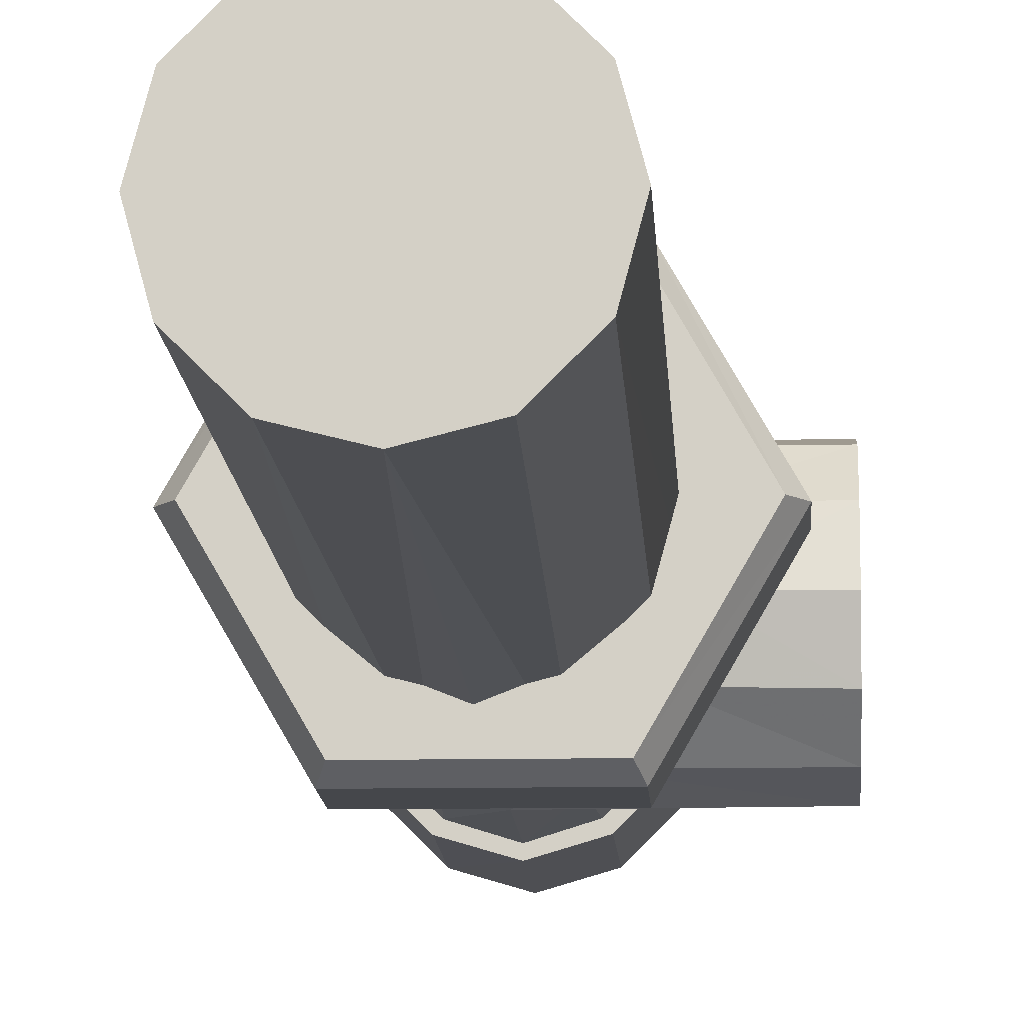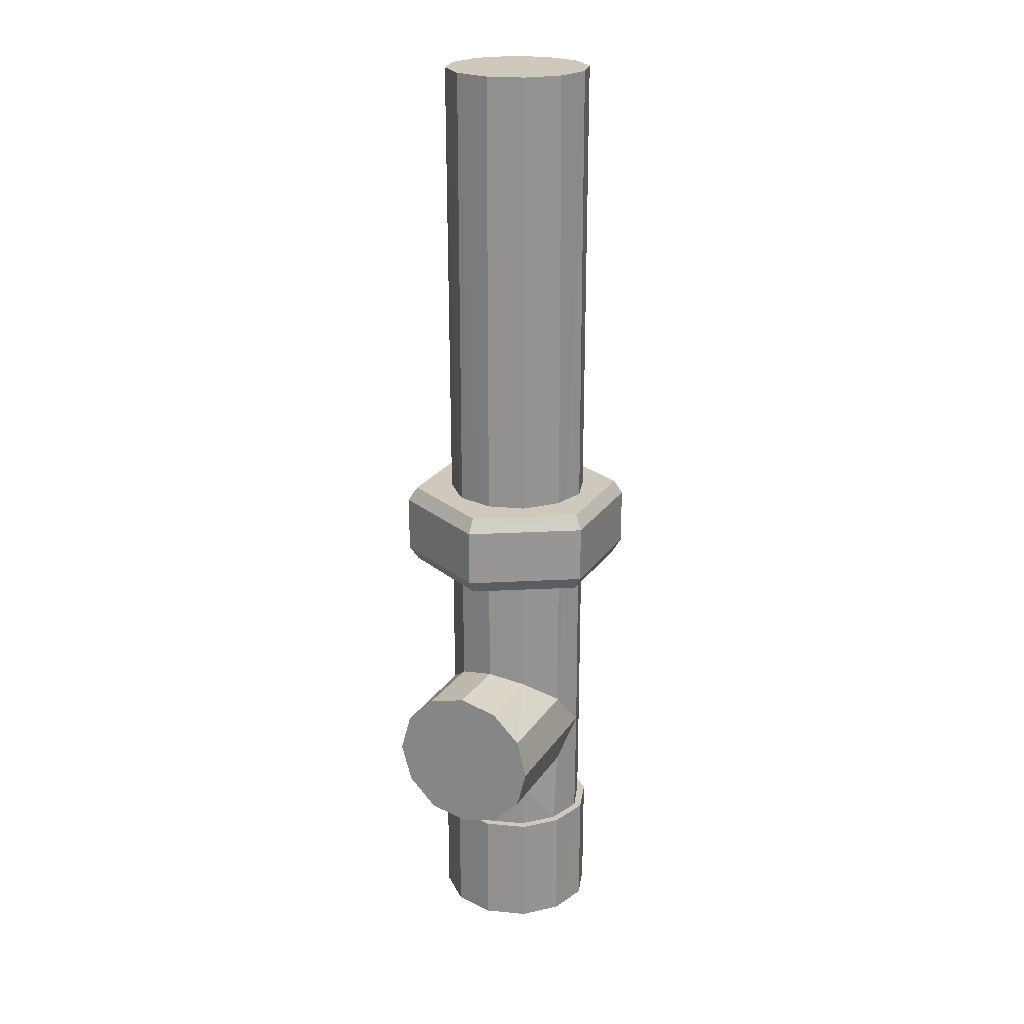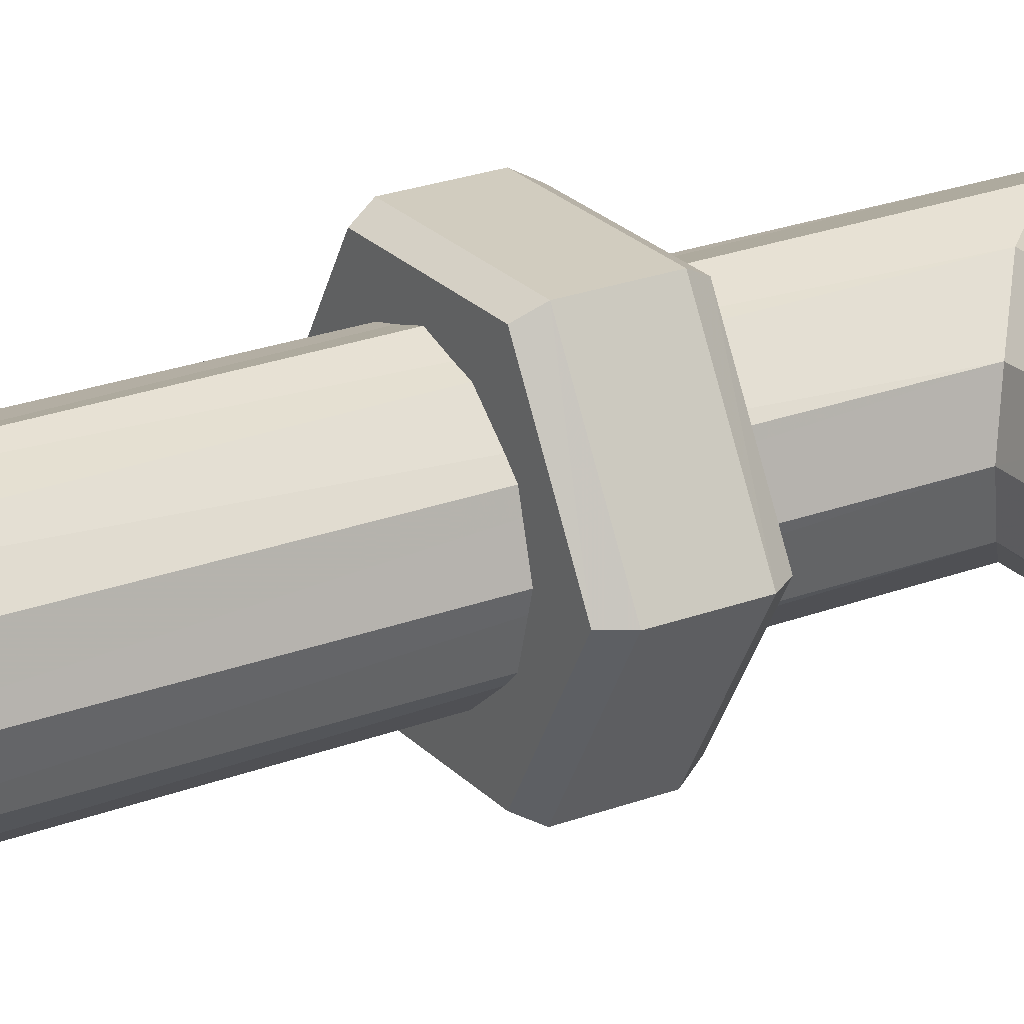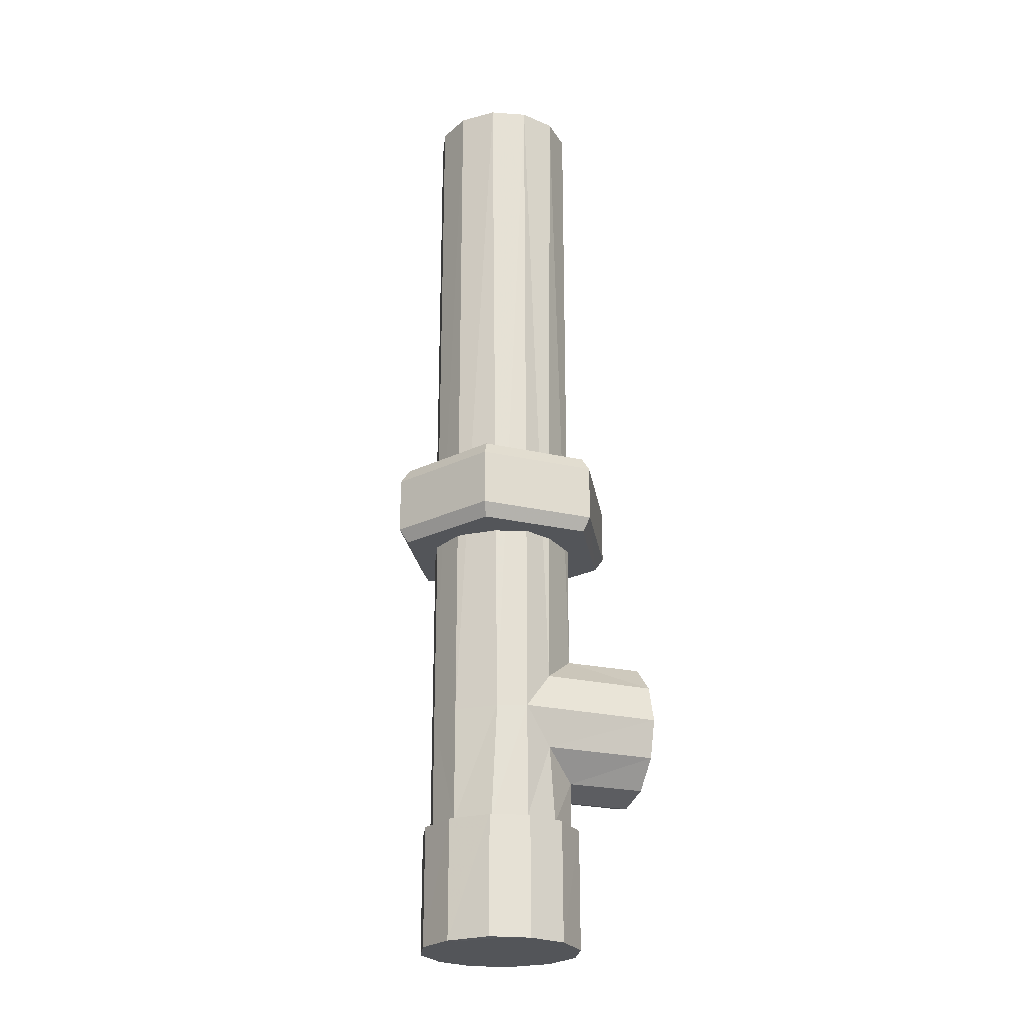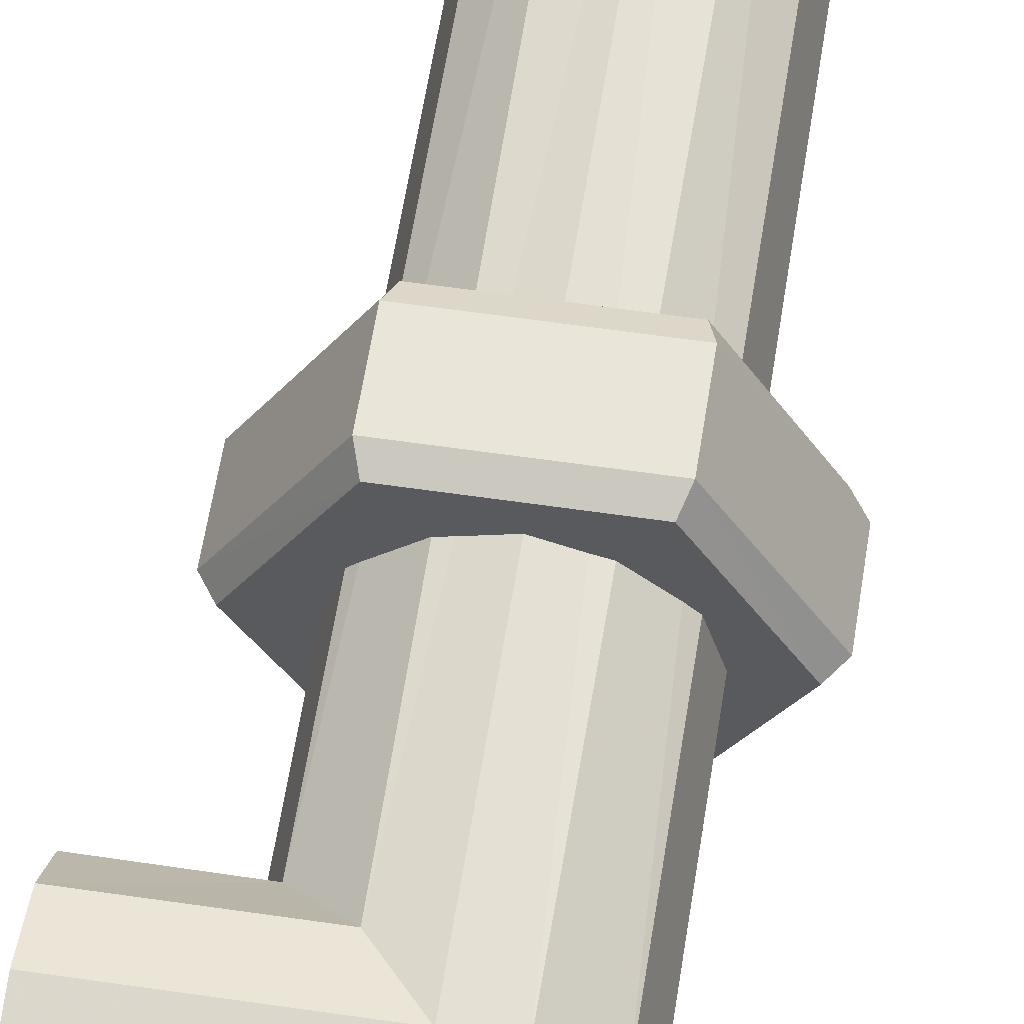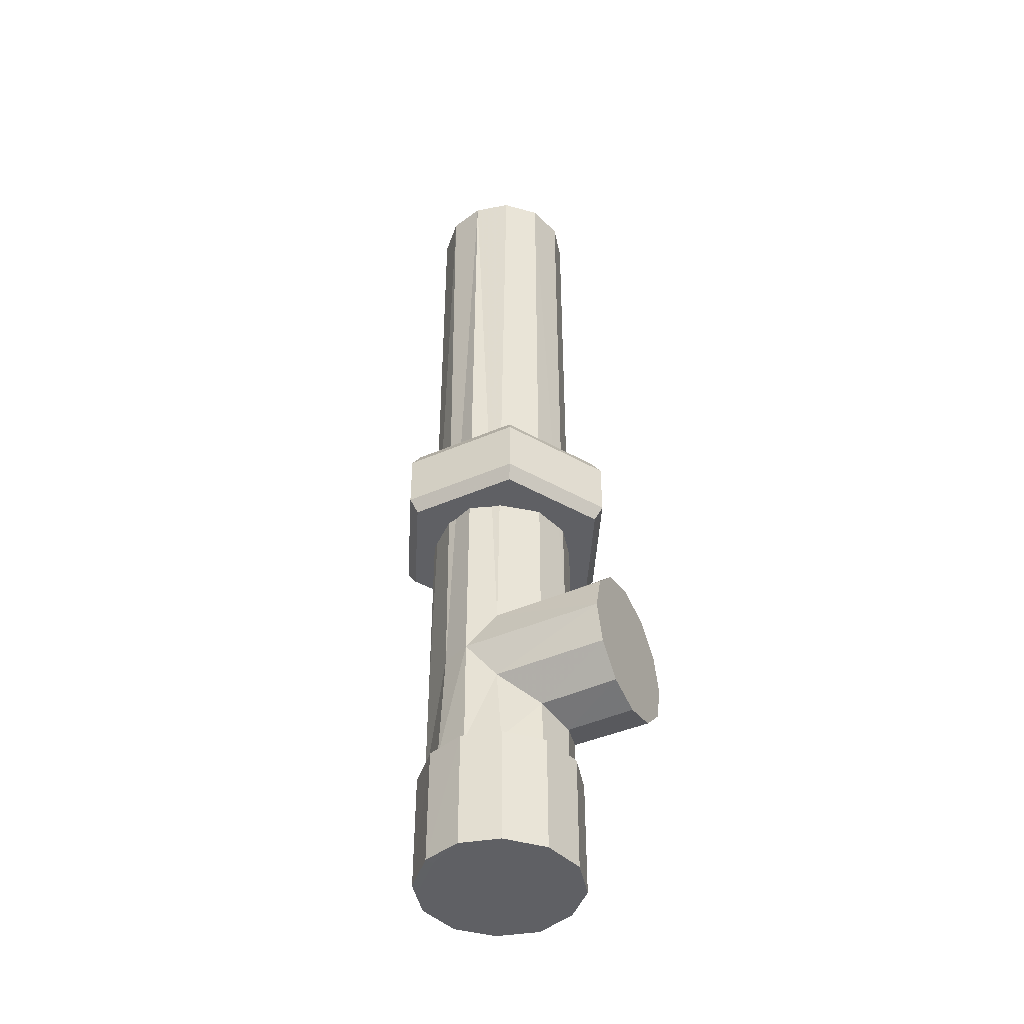
<metadata>
{"format":"obj","ext":"obj","renderer":"f3d","projection":"perspective","resolution":1024,"background":"white","views":[{"elev":-10.6,"azim":2.7,"up":"+Y"},{"elev":22.4,"azim":114.7,"up":"+Z"},{"elev":24.2,"azim":58.0,"up":"+Y"},{"elev":-24.2,"azim":-20.9,"up":"+Z"},{"elev":57.7,"azim":-171.3,"up":"+Y"},{"elev":-44.7,"azim":26.7,"up":"+Z"}]}
</metadata>
<code>
v 0.02057 0.3402 0.7923
v 0.02057 0.3202 0.7923
v 0.02057 0.3216 0.7873
v 0.02057 0.3252 0.7836
v 0.02057 0.3302 0.7823
v 0.02057 0.3352 0.7836
v 0.02057 0.3389 0.7873
v 0.01156 0.3303 0.7823
v 0.01025 0.3351 0.7836
v 0.01021 0.3254 0.7836
v 0.005971 0.3389 0.7873
v 0.005629 0.3216 0.7873
v -0.007859 0.3303 0.7923
v -0.00654 0.3351 0.7923
v -0.006509 0.3254 0.7923
v -0.002266 0.3389 0.7923
v -0.001924 0.3216 0.7923
v 0.001853 0.3201 0.7923
v 0.001852 0.34 0.8889
v 0.001852 0.3206 0.8889
v -0.002934 0.3218 0.8889
v -0.006562 0.3351 0.8889
v -0.002957 0.3387 0.8889
v -0.006559 0.3254 0.8889
v 0.02057 0.3216 0.7973
v 0.02057 0.3252 0.801
v 0.02057 0.3302 0.8023
v 0.02057 0.3352 0.801
v 0.02057 0.3389 0.7973
v 0.01156 0.3303 0.8023
v 0.01025 0.3351 0.801
v 0.01021 0.3254 0.801
v 0.001853 0.3402 0.7923
v 0.005971 0.3389 0.7973
v 0.005629 0.3216 0.7973
v 0.006639 0.3218 0.8889
v 0.01027 0.3351 0.8889
v 0.006662 0.3387 0.8889
v 0.01026 0.3254 0.8889
v 0.01157 0.3303 0.8889
v -0.005092 0.3177 0.829
v 0.009361 0.3177 0.829
v 0.01659 0.3302 0.829
v 0.009361 0.3428 0.829
v -0.005092 0.3428 0.829
v -0.01232 0.3302 0.829
v 0.00999 0.3438 0.8271
v 0.01784 0.3302 0.8271
v -0.01358 0.3302 0.8271
v -0.005721 0.3166 0.8271
v 0.00999 0.3166 0.8271
v -0.005092 0.3428 0.8178
v 0.009361 0.3428 0.8178
v 0.01659 0.3302 0.8178
v 0.009361 0.3177 0.8178
v -0.005092 0.3177 0.8178
v -0.01232 0.3302 0.8178
v 0.00999 0.3166 0.8196
v 0.01784 0.3302 0.8196
v -0.005721 0.3166 0.8196
v -0.01358 0.3302 0.8196
v -0.005721 0.3438 0.8196
v -0.005721 0.3438 0.8271
v 0.00999 0.3438 0.8196
v -0.007865 0.3303 0.8889
v 0.001853 0.3202 0.7613
v -0.0027 0.3216 0.7613
v -0.006528 0.3351 0.7613
v -0.002847 0.3386 0.7613
v -0.006521 0.3254 0.7613
v -0.007859 0.3302 0.7613
v 0.001853 0.3401 0.7613
v 0.006384 0.3216 0.7613
v 0.01023 0.3351 0.7613
v 0.006573 0.3386 0.7613
v 0.01022 0.3254 0.7613
v 0.01156 0.3302 0.7613
v -0.002651 0.3216 0.7771
v -0.002896 0.3386 0.7771
v -0.006517 0.3254 0.7771
v -0.007859 0.3302 0.7771
v 0.001853 0.3401 0.7771
v 0.01024 0.3351 0.7771
v 0.001853 0.3202 0.7771
v -0.006533 0.3351 0.7771
v 0.006336 0.3216 0.7771
v 0.006622 0.3386 0.7771
v 0.01022 0.3254 0.7771
v 0.01156 0.3303 0.7771
v -0.003277 0.3207 0.7614
v 0.001853 0.3192 0.7613
v 0.006961 0.3207 0.7613
v 0.01106 0.3248 0.7613
v 0.01256 0.3302 0.7613
v 0.01107 0.3357 0.7613
v 0.007135 0.3395 0.7613
v 0.001852 0.3411 0.7613
v -0.003409 0.3395 0.7613
v -0.007374 0.3357 0.7613
v -0.008859 0.3302 0.7613
v -0.007364 0.3248 0.7613
v 0.001853 0.3192 0.7771
v -0.003232 0.3207 0.7771
v -0.007359 0.3248 0.7771
v -0.008859 0.3302 0.7771
v -0.007379 0.3357 0.7771
v -0.003464 0.3395 0.7771
v 0.001852 0.3411 0.7771
v 0.007189 0.3395 0.7771
v 0.01108 0.3357 0.7771
v 0.01256 0.3303 0.7771
v 0.01106 0.3248 0.7771
v 0.006917 0.3207 0.7771
f 78 84 18
f 18 17 78
f 16 79 85
f 85 14 16
f 80 78 17
f 17 15 80
f 13 81 80
f 80 15 13
f 85 81 13
f 13 14 85
f 6 5 8
f 8 9 6
f 8 5 4
f 4 10 8
f 11 33 1
f 1 7 11
f 10 4 3
f 3 12 10
f 2 18 12
f 12 3 2
f 7 6 9
f 9 11 7
f 12 18 84
f 84 86 12
f 9 83 87
f 87 11 9
f 11 87 82
f 82 33 11
f 10 12 86
f 86 88 10
f 8 89 83
f 83 9 8
f 17 18 20
f 20 21 17
f 23 16 14
f 14 22 23
f 19 33 16
f 16 23 19
f 21 24 15
f 15 17 21
f 13 15 24
f 24 65 13
f 65 22 14
f 14 13 65
f 28 31 30
f 30 27 28
f 30 32 26
f 26 27 30
f 34 29 1
f 1 33 34
f 32 35 25
f 25 26 32
f 2 25 35
f 35 18 2
f 29 34 31
f 31 28 29
f 35 36 20
f 20 18 35
f 38 37 31
f 31 34 38
f 19 38 34
f 34 33 19
f 36 35 32
f 32 39 36
f 30 40 39
f 39 32 30
f 40 30 31
f 31 37 40
f 43 48 47
f 47 44 43
f 63 45 44
f 44 47 63
f 49 46 45
f 45 63 49
f 50 41 46
f 46 49 50
f 51 42 41
f 41 50 51
f 48 43 42
f 42 51 48
f 54 59 58
f 58 55 54
f 58 59 48
f 48 51 58
f 50 49 61
f 61 60 50
f 62 61 49
f 49 63 62
f 64 62 63
f 63 47 64
f 51 50 60
f 60 58 51
f 59 64 47
f 47 48 59
f 60 56 55
f 55 58 60
f 61 57 56
f 56 60 61
f 62 52 57
f 57 61 62
f 64 53 52
f 52 62 64
f 59 54 53
f 53 64 59
f 46 41 42
f 42 43 44
f 46 42 44
f 45 46 44
f 57 52 53
f 53 54 55
f 57 53 55
f 56 57 55
f 107 108 97
f 97 98 107
f 111 112 93
f 93 94 111
f 70 71 68
f 68 69 72
f 72 75 74
f 68 72 74
f 74 77 76
f 76 73 66
f 74 76 66
f 68 74 66
f 70 68 66
f 67 70 66
f 90 91 102
f 102 103 90
f 98 99 106
f 106 107 98
f 101 90 103
f 103 104 101
f 100 101 104
f 104 105 100
f 99 100 105
f 105 106 99
f 91 92 113
f 113 102 91
f 95 96 109
f 109 110 95
f 96 97 108
f 108 109 96
f 92 93 112
f 112 113 92
f 94 95 110
f 110 111 94
f 16 33 82
f 82 79 16
f 8 10 88
f 88 89 8
f 67 66 91
f 91 90 67
f 66 73 92
f 92 91 66
f 73 76 93
f 93 92 73
f 76 77 94
f 94 93 76
f 77 74 95
f 95 94 77
f 74 75 96
f 96 95 74
f 75 72 97
f 97 96 75
f 72 69 98
f 98 97 72
f 69 68 99
f 99 98 69
f 68 71 100
f 100 99 68
f 71 70 101
f 101 100 71
f 70 67 90
f 90 101 70
f 84 78 103
f 103 102 84
f 78 80 104
f 104 103 78
f 80 81 105
f 105 104 80
f 81 85 106
f 106 105 81
f 85 79 107
f 107 106 85
f 79 82 108
f 108 107 79
f 82 87 109
f 109 108 82
f 87 83 110
f 110 109 87
f 83 89 111
f 111 110 83
f 89 88 112
f 112 111 89
f 88 86 113
f 113 112 88
f 86 84 102
f 102 113 86
f 5 6 7
f 7 1 29
f 29 28 27
f 7 29 27
f 27 26 25
f 25 2 3
f 27 25 3
f 7 27 3
f 5 7 3
f 4 5 3
f 36 39 40
f 40 37 38
f 38 19 23
f 40 38 23
f 23 22 65
f 65 24 21
f 23 65 21
f 40 23 21
f 36 40 21
f 20 36 21

</code>
